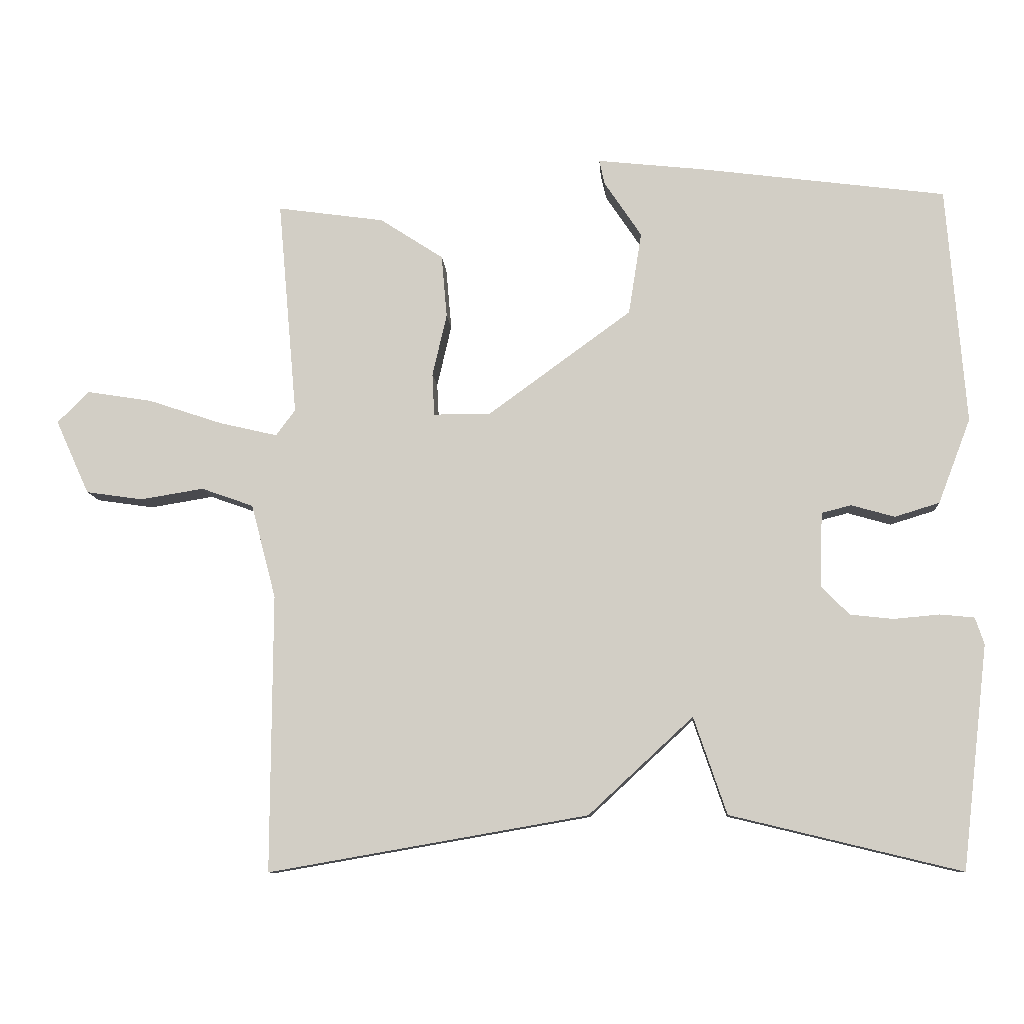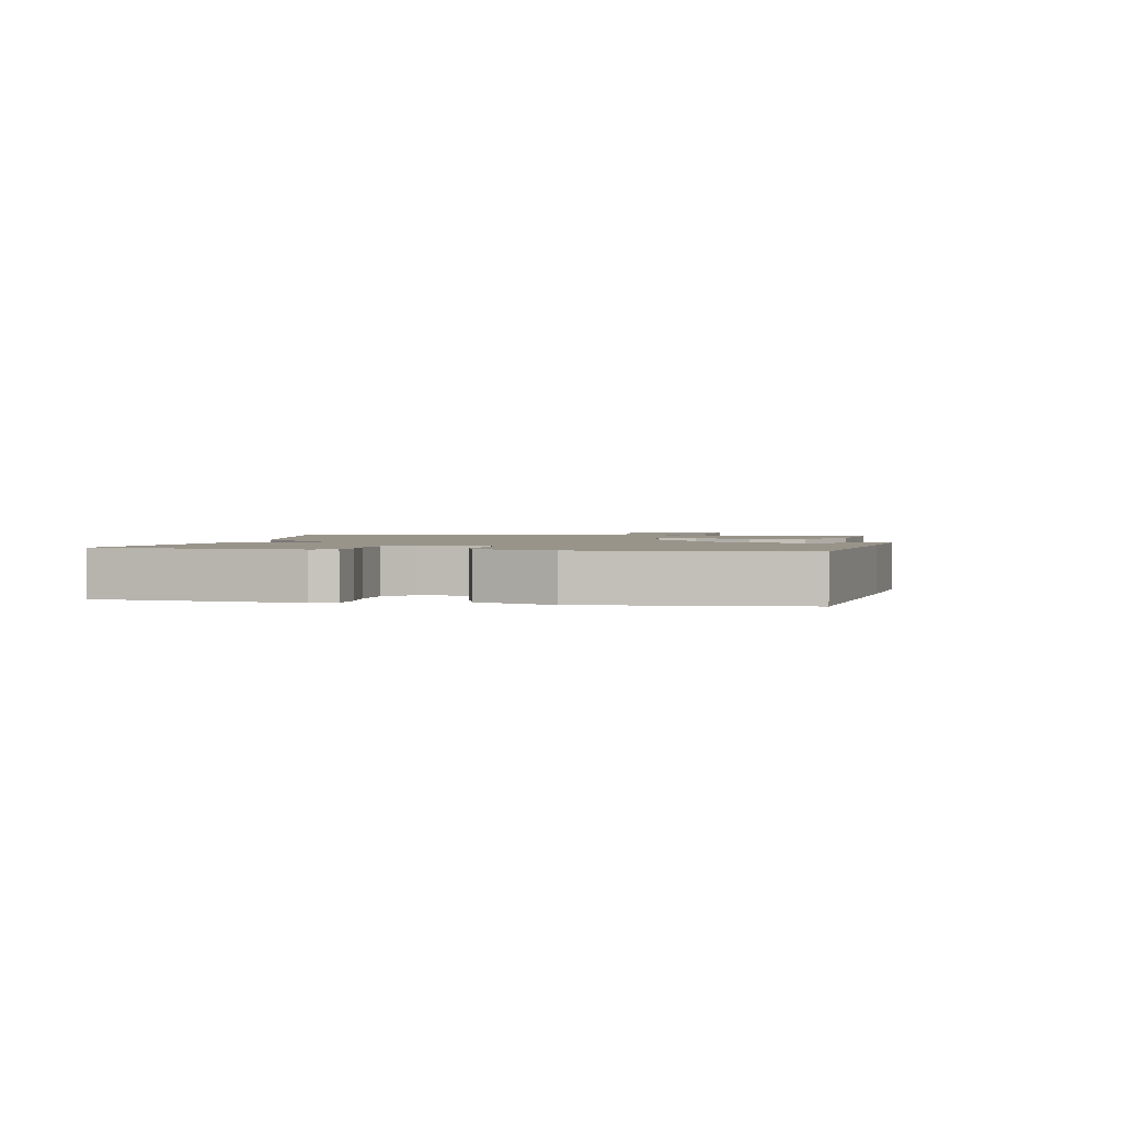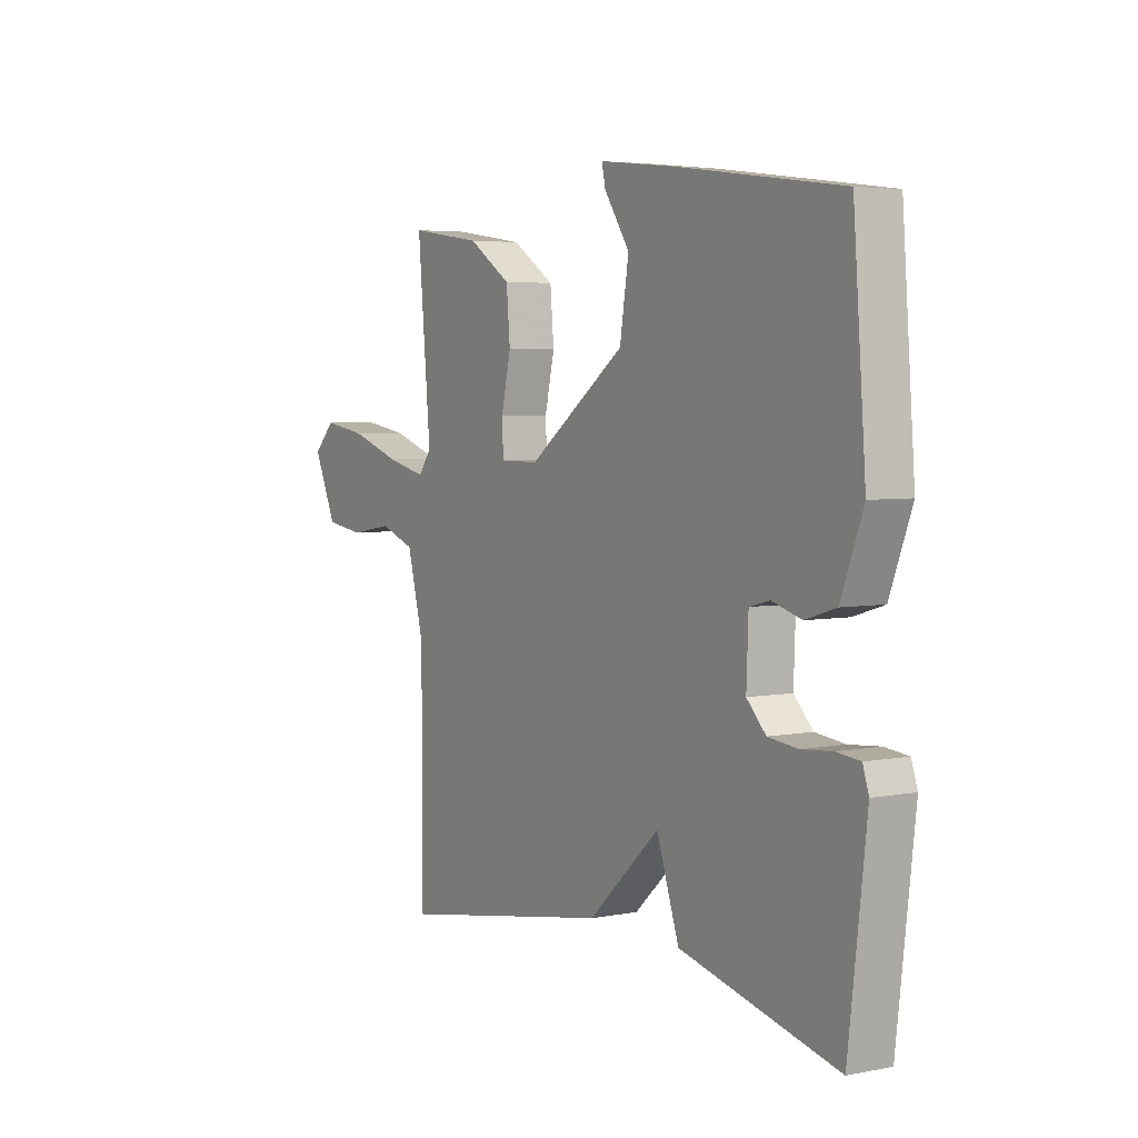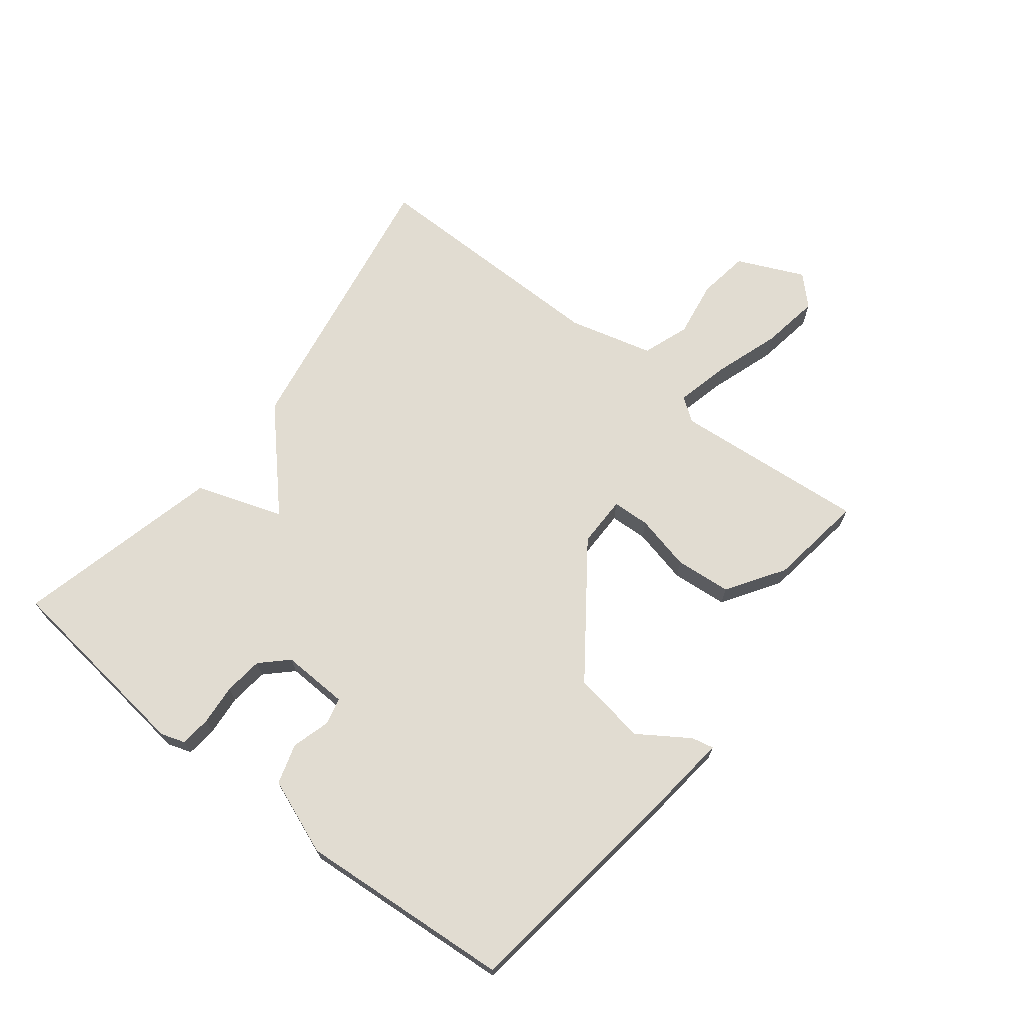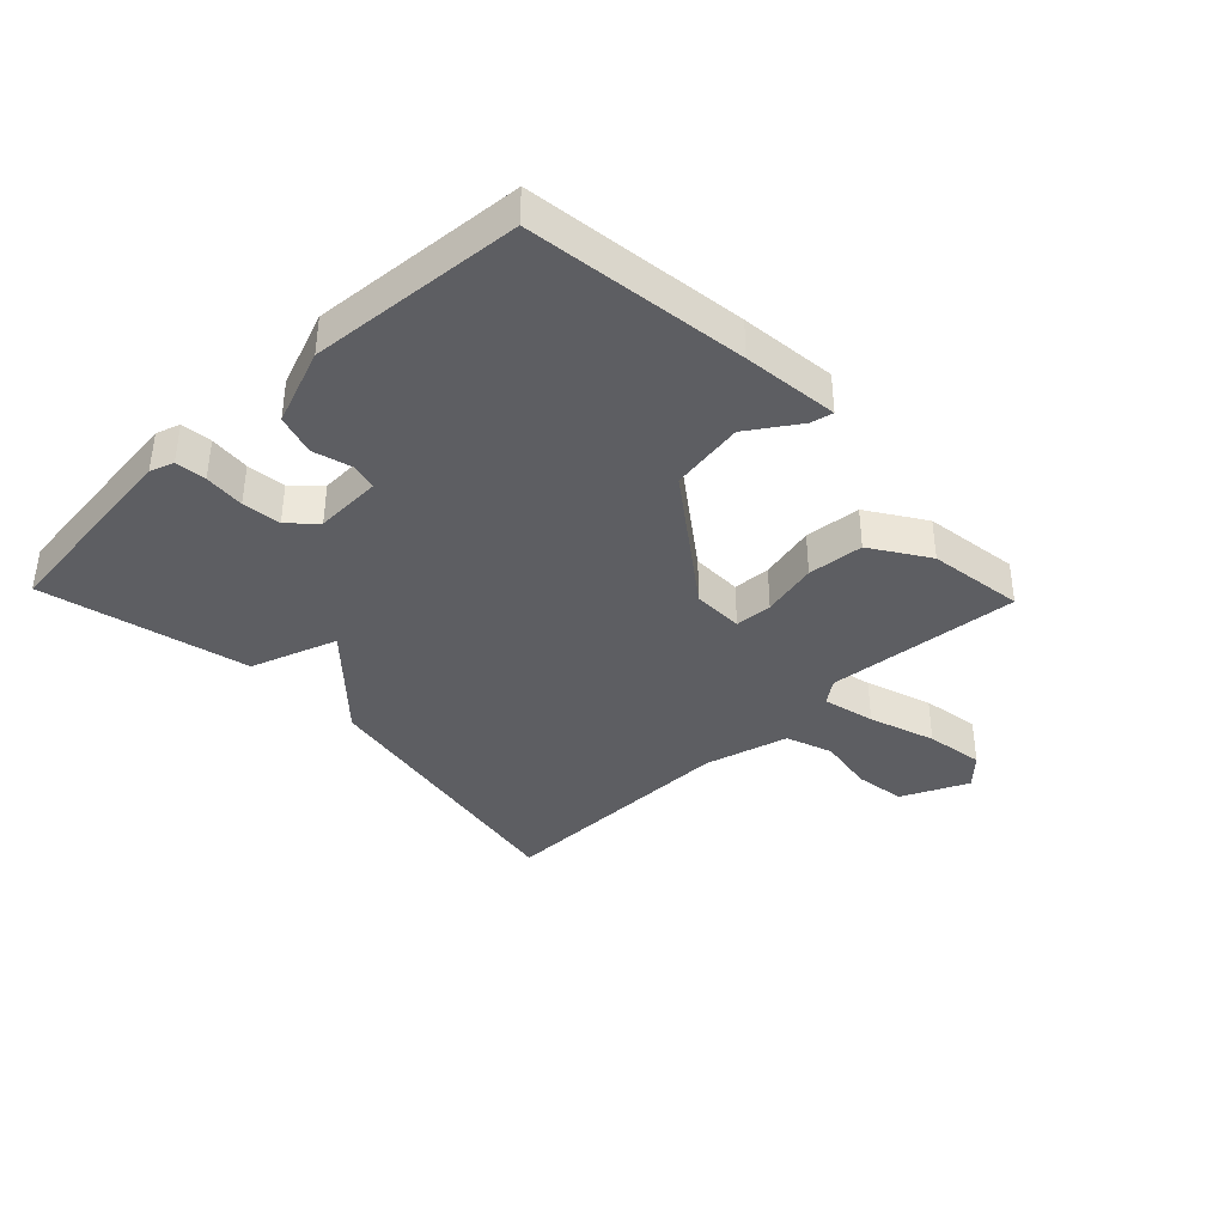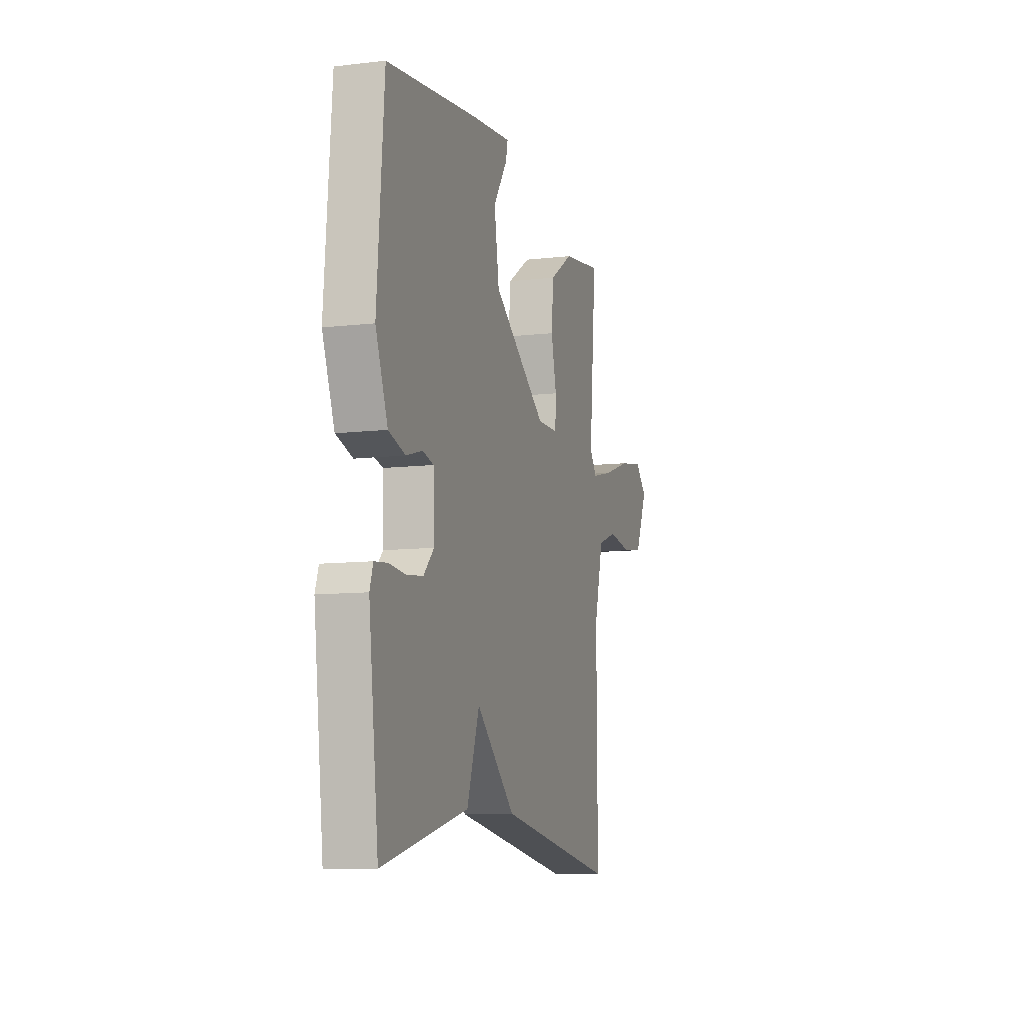
<metadata>
{"format":"obj","ext":"obj","renderer":"f3d","projection":"perspective","resolution":1024,"background":"white","views":[{"elev":-9.7,"azim":-175.9,"up":"+Z"},{"elev":1.8,"azim":-79.3,"up":"+Y"},{"elev":4.5,"azim":-122.0,"up":"+Z"},{"elev":69.1,"azim":-51.9,"up":"+Y"},{"elev":-38.3,"azim":-46.2,"up":"+Y"},{"elev":-9.5,"azim":-72.8,"up":"+Z"}]}
</metadata>
<code>
v -0.5 0.07 0.5
v -0.143 0.07 0.547
v 0.013 0.07 0.564
v 0.005 0.07 0.528
v -0.049 0.07 0.447
v -0.03 0.07 0.327
v 0.179 0.07 0.175
v 0.262 0.07 0.175
v 0.265 0.07 0.236
v 0.244 0.07 0.327
v 0.252 0.07 0.418
v 0.344 0.07 0.478
v 0.5 0.07 0.5
v 0.472 0.07 0.185
v 0.5 0.07 0.147
v 0.585 0.07 0.167
v 0.693 0.07 0.203
v 0.788 0.07 0.218
v 0.834 0.07 0.172
v 0.785 0.07 0.064
v 0.702 0.07 0.052
v 0.61 0.07 0.067
v 0.534 0.07 0.04
v 0.498 0.07 -0.097
v 0.5 0.07 -0.5
v 0.035 0.07 -0.419
v -0.117 0.07 -0.278
v -0.165 0.07 -0.419
v -0.5 0.07 -0.5
v -0.538 0.07 -0.176
v -0.525 0.07 -0.137
v -0.475 0.07 -0.132
v -0.409 0.07 -0.138
v -0.346 0.07 -0.131
v -0.305 0.07 -0.089
v -0.309 0.07 0.019
v -0.352 0.07 0.03
v -0.415 0.07 0.012
v -0.48 0.07 0.032
v -0.527 0.07 0.155
v -0.5 0 0.5
v -0.143 0 0.547
v 0.013 0 0.564
v 0.005 0 0.528
v -0.049 0 0.447
v -0.03 0 0.327
v 0.179 0 0.175
v 0.262 0 0.175
v 0.265 0 0.236
v 0.244 0 0.327
v 0.252 0 0.418
v 0.344 0 0.478
v 0.5 0 0.5
v 0.472 0 0.185
v 0.5 0 0.147
v 0.585 0 0.167
v 0.693 0 0.203
v 0.788 0 0.218
v 0.834 0 0.172
v 0.785 0 0.064
v 0.702 0 0.052
v 0.61 0 0.067
v 0.534 0 0.04
v 0.498 0 -0.097
v 0.5 0 -0.5
v 0.035 0 -0.419
v -0.117 0 -0.278
v -0.165 0 -0.419
v -0.5 0 -0.5
v -0.538 0 -0.176
v -0.525 0 -0.137
v -0.475 0 -0.132
v -0.409 0 -0.138
v -0.346 0 -0.131
v -0.305 0 -0.089
v -0.309 0 0.019
v -0.352 0 0.03
v -0.415 0 0.012
v -0.48 0 0.032
v -0.527 0 0.155
f 3 4 5
f 2 3 5
f 1 2 5
f 40 1 5
f 39 40 5
f 38 39 5
f 37 38 5
f 36 37 5 6
f 35 36 6 7
f 34 35 7 8
f 31 32 33
f 30 31 33
f 29 30 33
f 28 29 33
f 27 28 33
f 27 33 34
f 24 25 26 27
f 27 34 8
f 24 27 8
f 23 24 8
f 20 21 22
f 19 20 22
f 18 19 22
f 17 18 22
f 16 17 22
f 15 16 22 23
f 23 8 9
f 15 23 9
f 14 15 9
f 12 13 14
f 11 12 14
f 10 11 14
f 9 10 14
f 45 44 43
f 45 43 42
f 45 42 41
f 45 41 80
f 45 80 79
f 45 79 78
f 45 78 77
f 46 45 77 76
f 47 46 76 75
f 48 47 75 74
f 73 72 71
f 73 71 70
f 73 70 69
f 73 69 68
f 73 68 67
f 74 73 67
f 67 66 65 64
f 48 74 67
f 48 67 64
f 48 64 63
f 62 61 60
f 62 60 59
f 62 59 58
f 62 58 57
f 62 57 56
f 63 62 56 55
f 49 48 63
f 49 63 55
f 49 55 54
f 54 53 52
f 54 52 51
f 54 51 50
f 54 50 49
f 1 41 42 2
f 2 42 43 3
f 3 43 44 4
f 4 44 45 5
f 5 45 46 6
f 6 46 47 7
f 7 47 48 8
f 8 48 49 9
f 9 49 50 10
f 10 50 51 11
f 11 51 52 12
f 12 52 53 13
f 13 53 54 14
f 14 54 55 15
f 15 55 56 16
f 16 56 57 17
f 17 57 58 18
f 18 58 59 19
f 19 59 60 20
f 20 60 61 21
f 21 61 62 22
f 22 62 63 23
f 23 63 64 24
f 24 64 65 25
f 25 65 66 26
f 26 66 67 27
f 27 67 68 28
f 28 68 69 29
f 29 69 70 30
f 30 70 71 31
f 31 71 72 32
f 32 72 73 33
f 33 73 74 34
f 34 74 75 35
f 35 75 76 36
f 36 76 77 37
f 37 77 78 38
f 38 78 79 39
f 39 79 80 40
f 40 80 41 1

</code>
